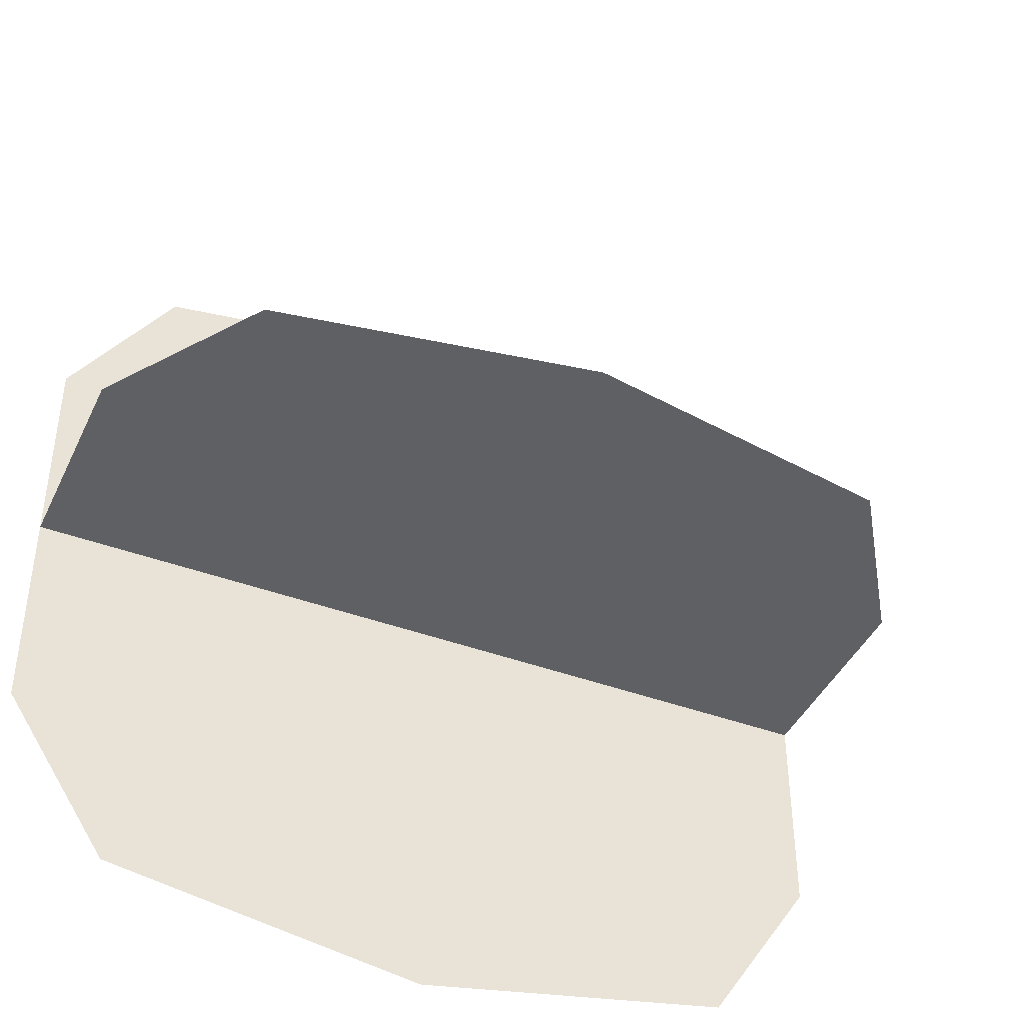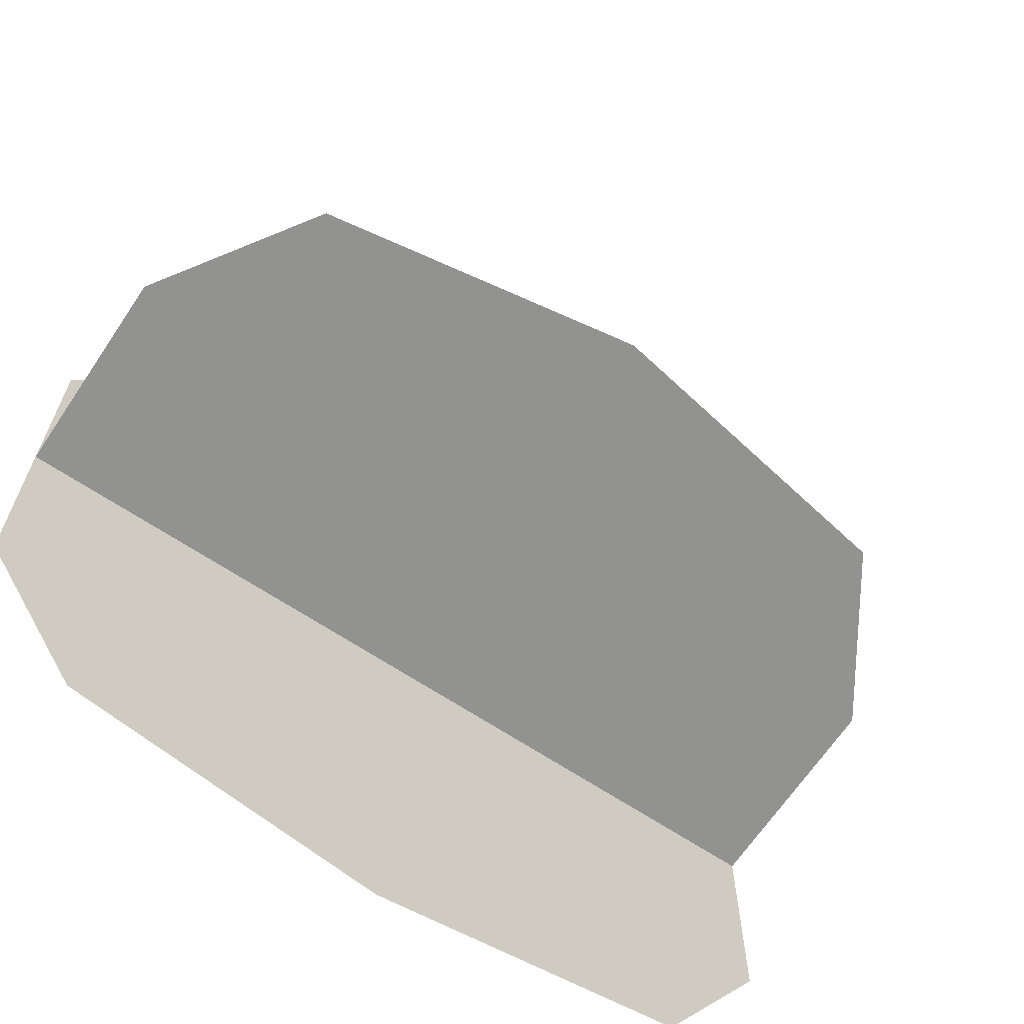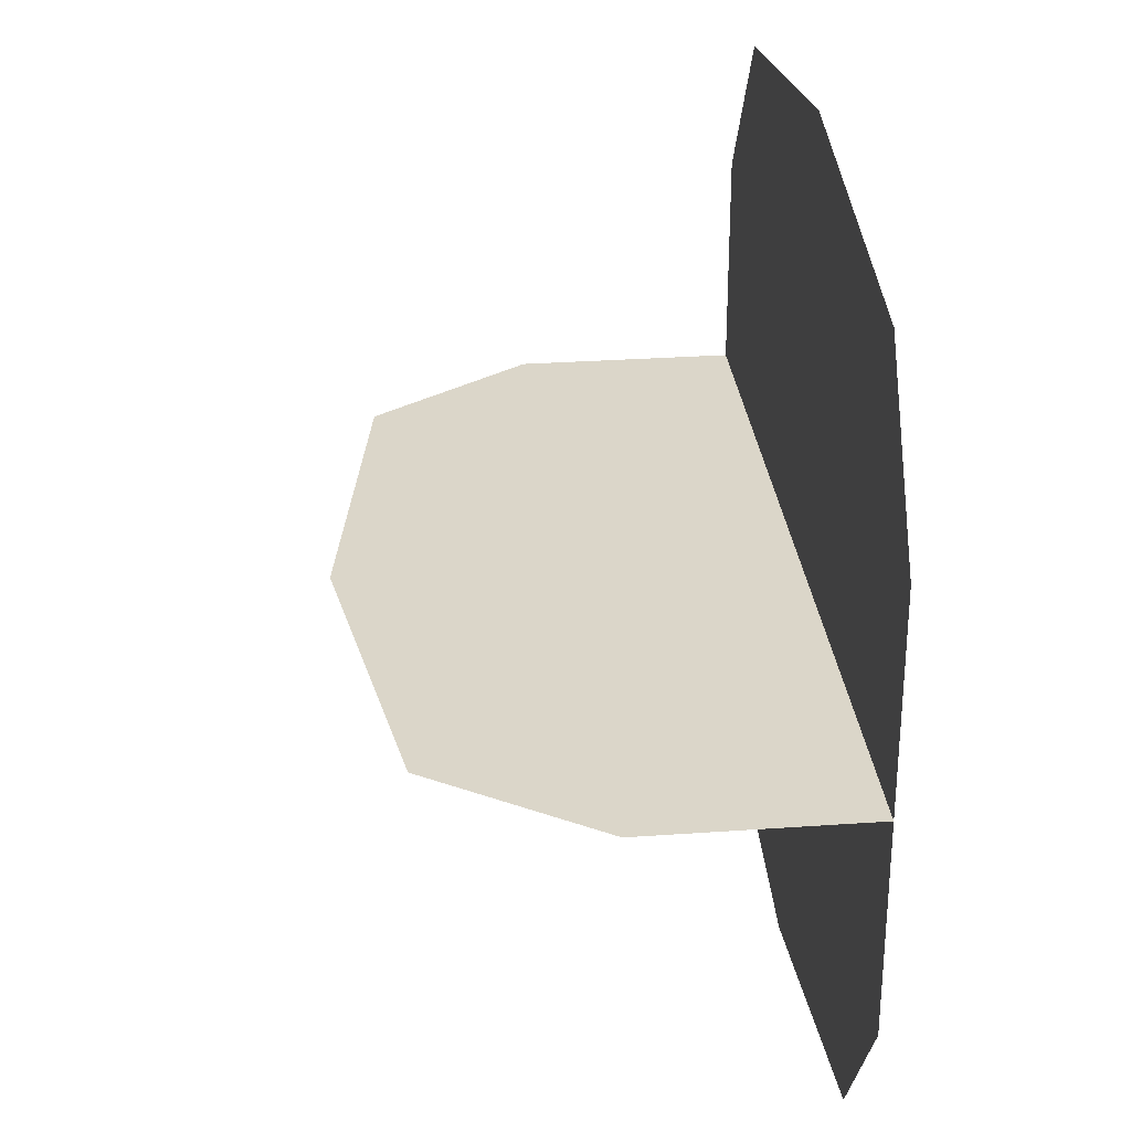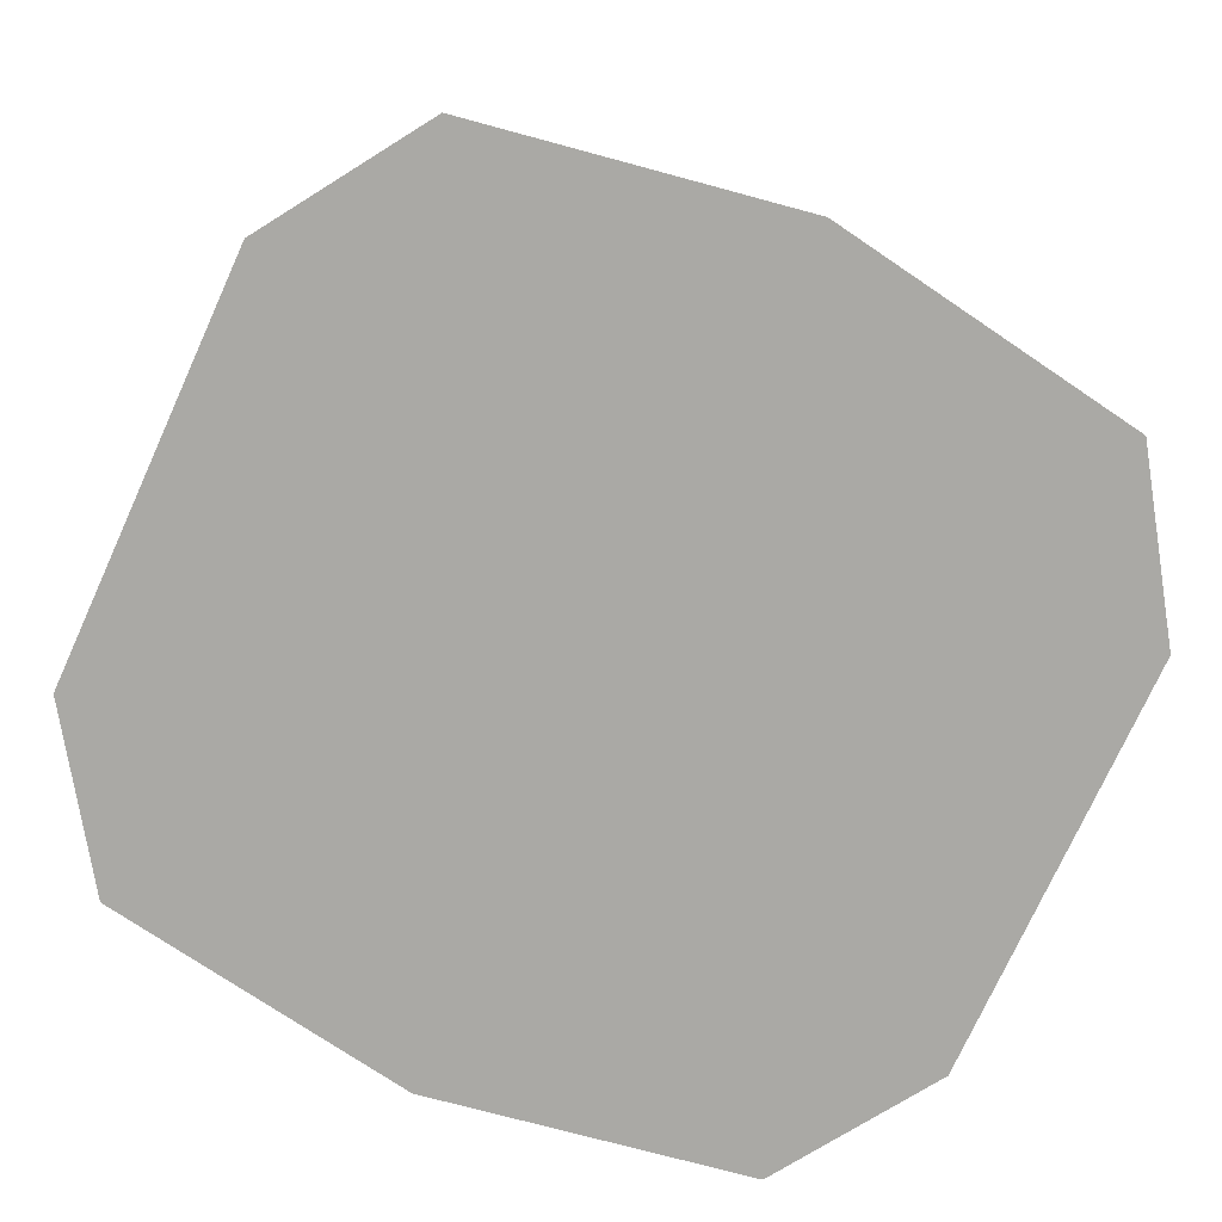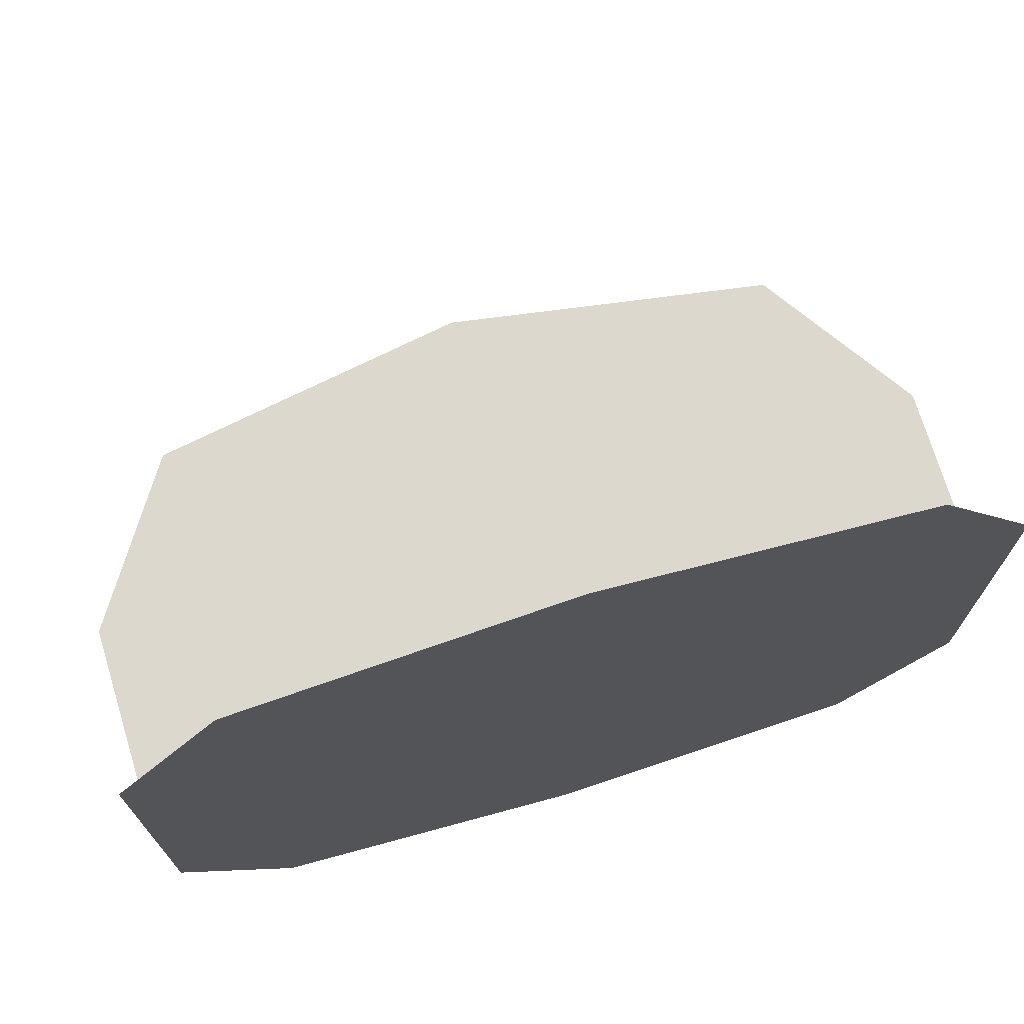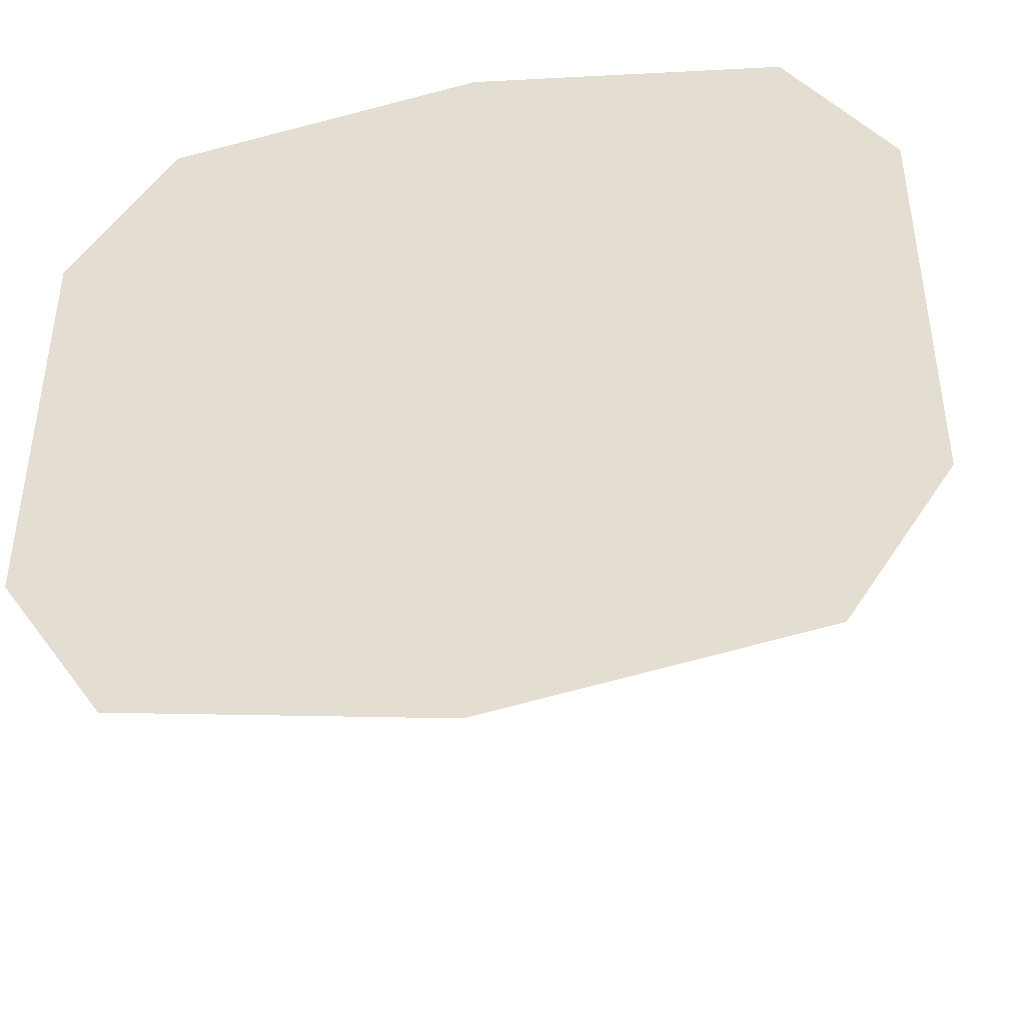
<metadata>
{"format":"obj","ext":"obj","renderer":"f3d","projection":"perspective","resolution":1024,"background":"white","views":[{"elev":-42.5,"azim":156.1,"up":"+Z"},{"elev":-66.2,"azim":146.2,"up":"+Z"},{"elev":29.7,"azim":-95.9,"up":"+Z"},{"elev":-75.3,"azim":155.5,"up":"+Y"},{"elev":72.5,"azim":-16.9,"up":"+Z"},{"elev":-42.9,"azim":10.8,"up":"+Z"}]}
</metadata>
<code>
g Plane
v -0.75 0 0.875
v 0.75 0 0.875
v -0.75 0 -0.875
v 0.75 0 -0.875
v -1 0 0
v 1 0 0
v -0.75 0.875 0
v 0.75 0.875 0
v 1 -1 0
v -1 0 0.5
v 0 0 1
v 1 0 -0.5
v 0 0 -1
v -1 0 -0.5
v 1 0 0.5
v 0 0 0
v 0 1 0
v 1 0.5 0
v -1 0.5 0
v 1 -0.5 0
v 0 0 -0.5
v 0 0 0.5
v 0 0.5 0
f 5 16 21 14
f 16 6 12 21
f 21 12 4 13
f 14 21 13 3
f 1 11 22 10
f 11 2 15 22
f 22 15 6 16
f 10 22 16 5
f 5 16 23 19
f 16 6 18 23
f 23 18 8 17
f 19 23 17 7
l 6 20
l 20 9

</code>
